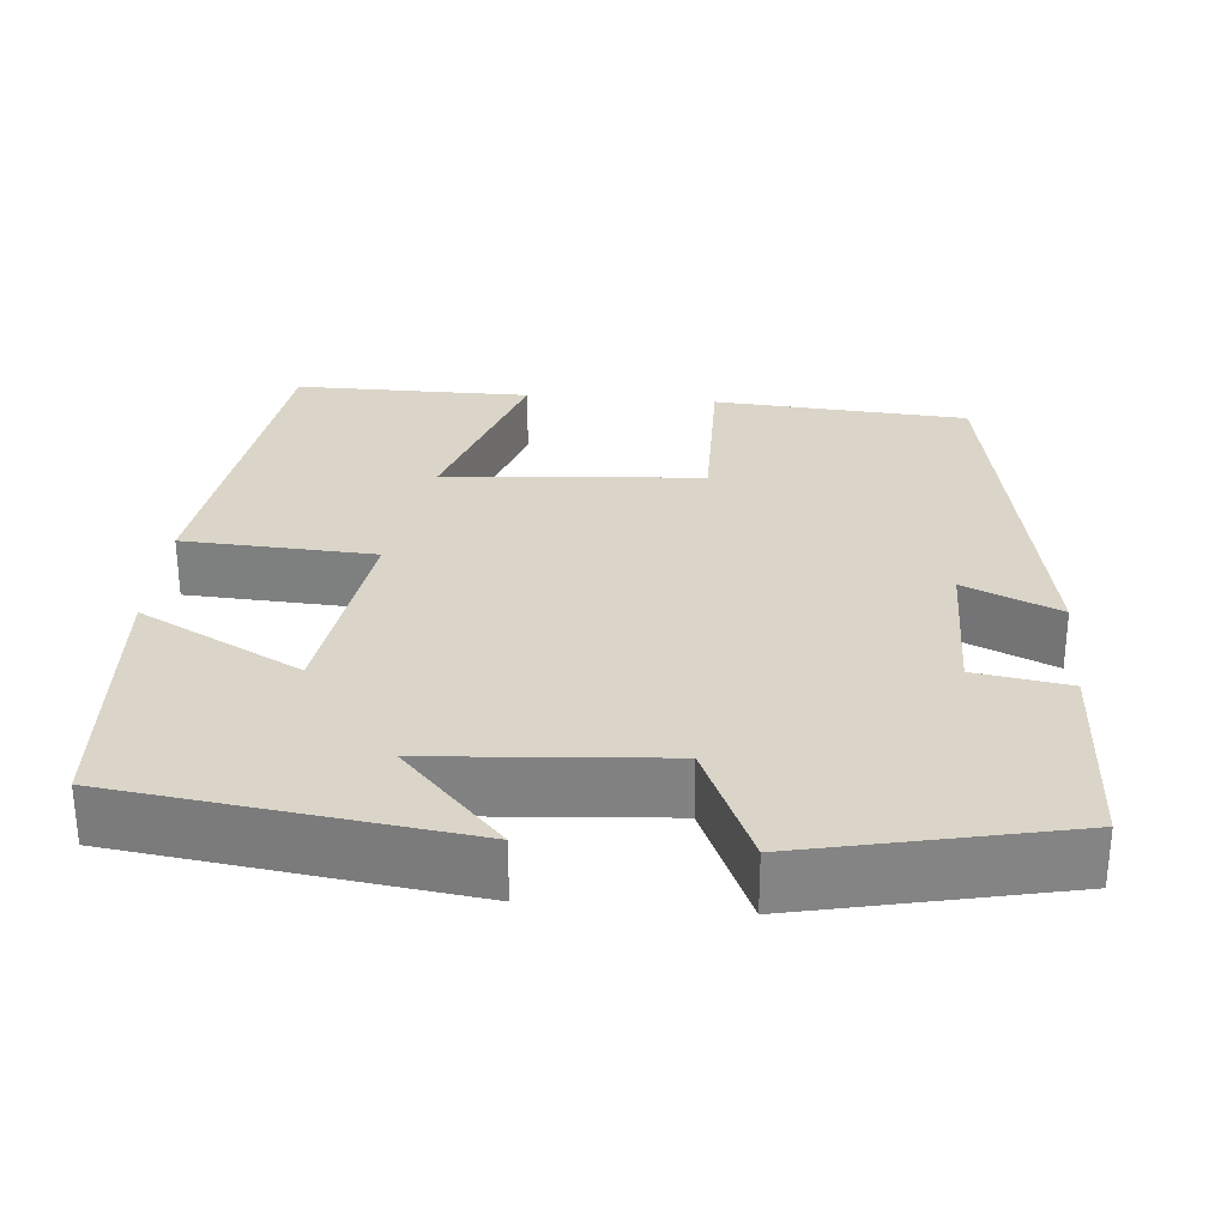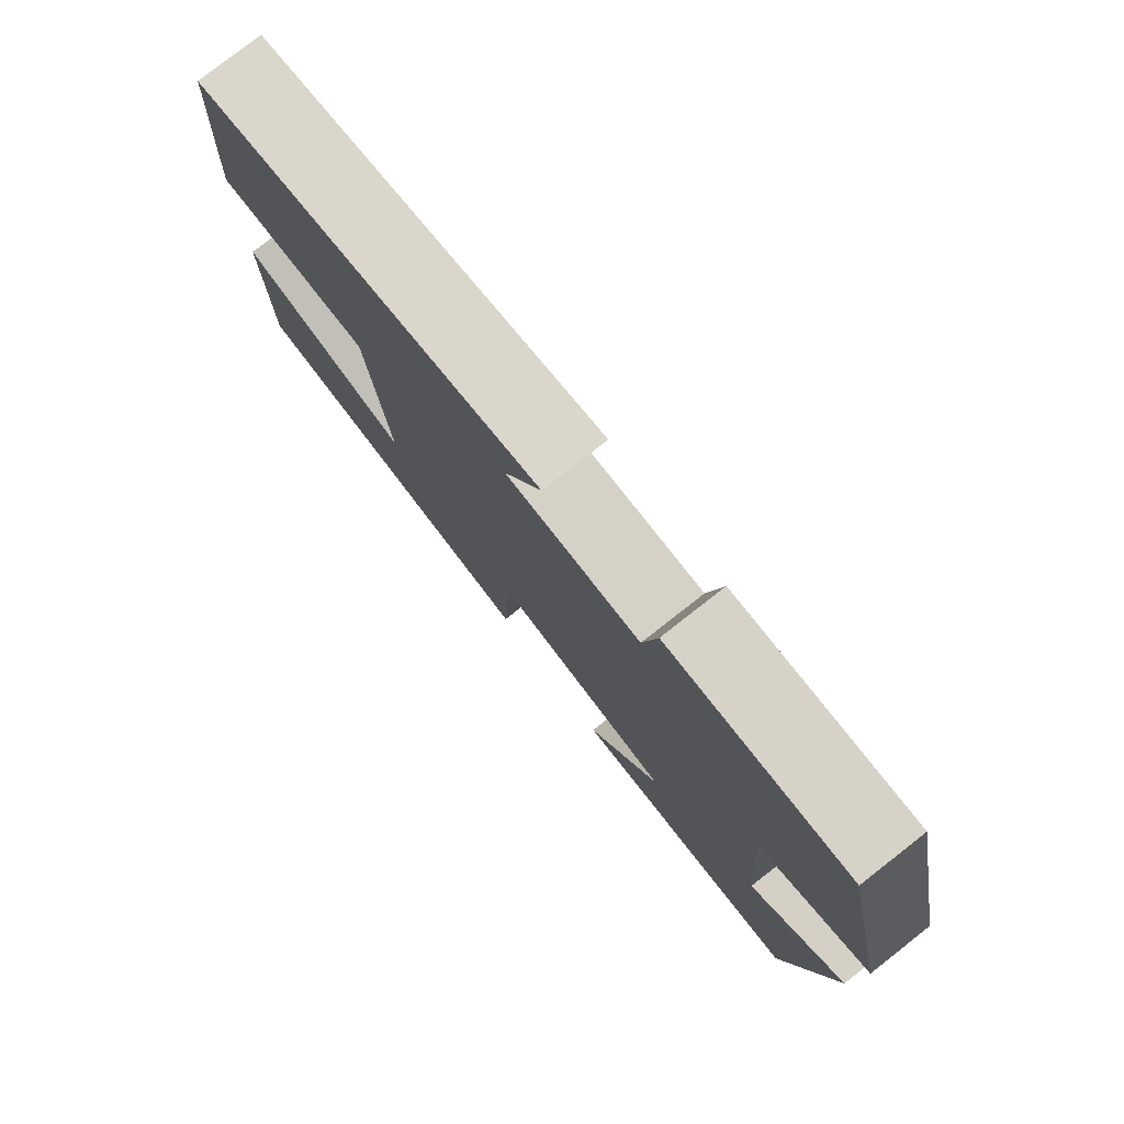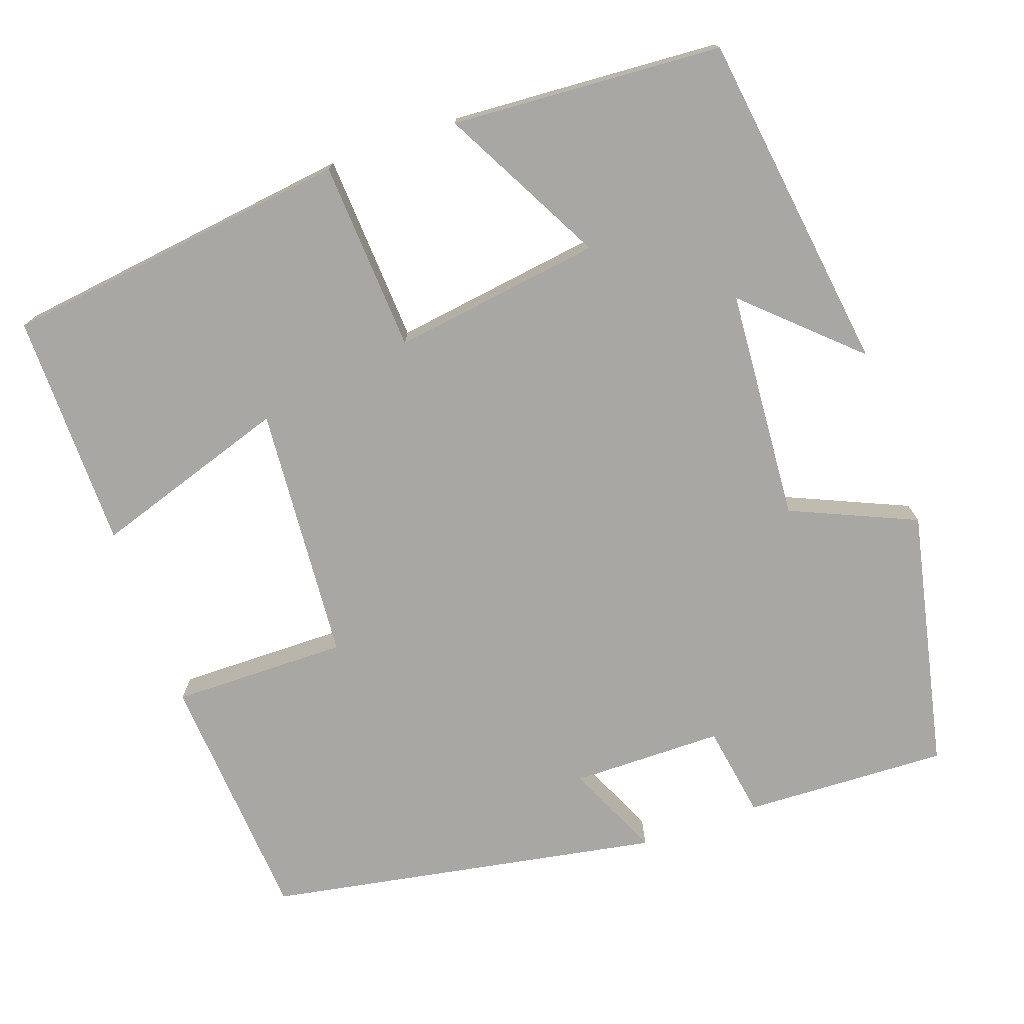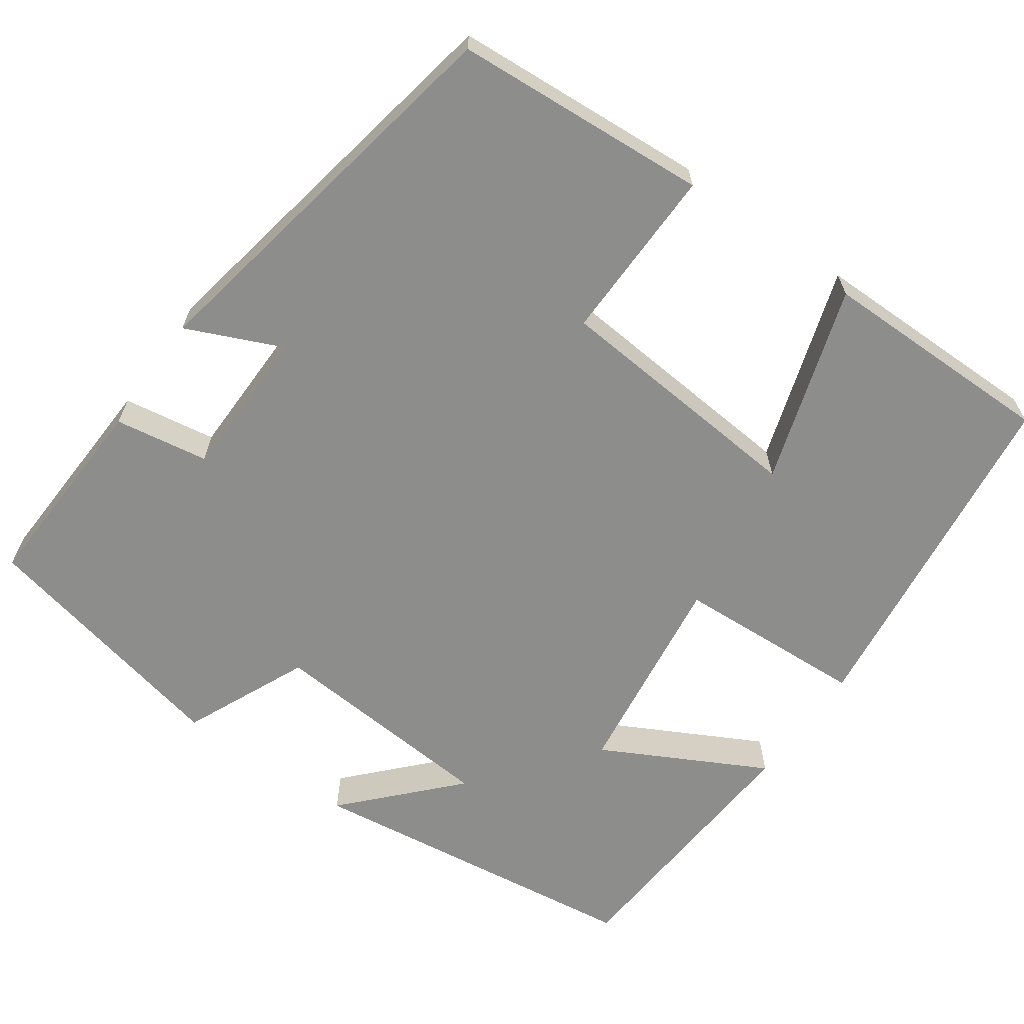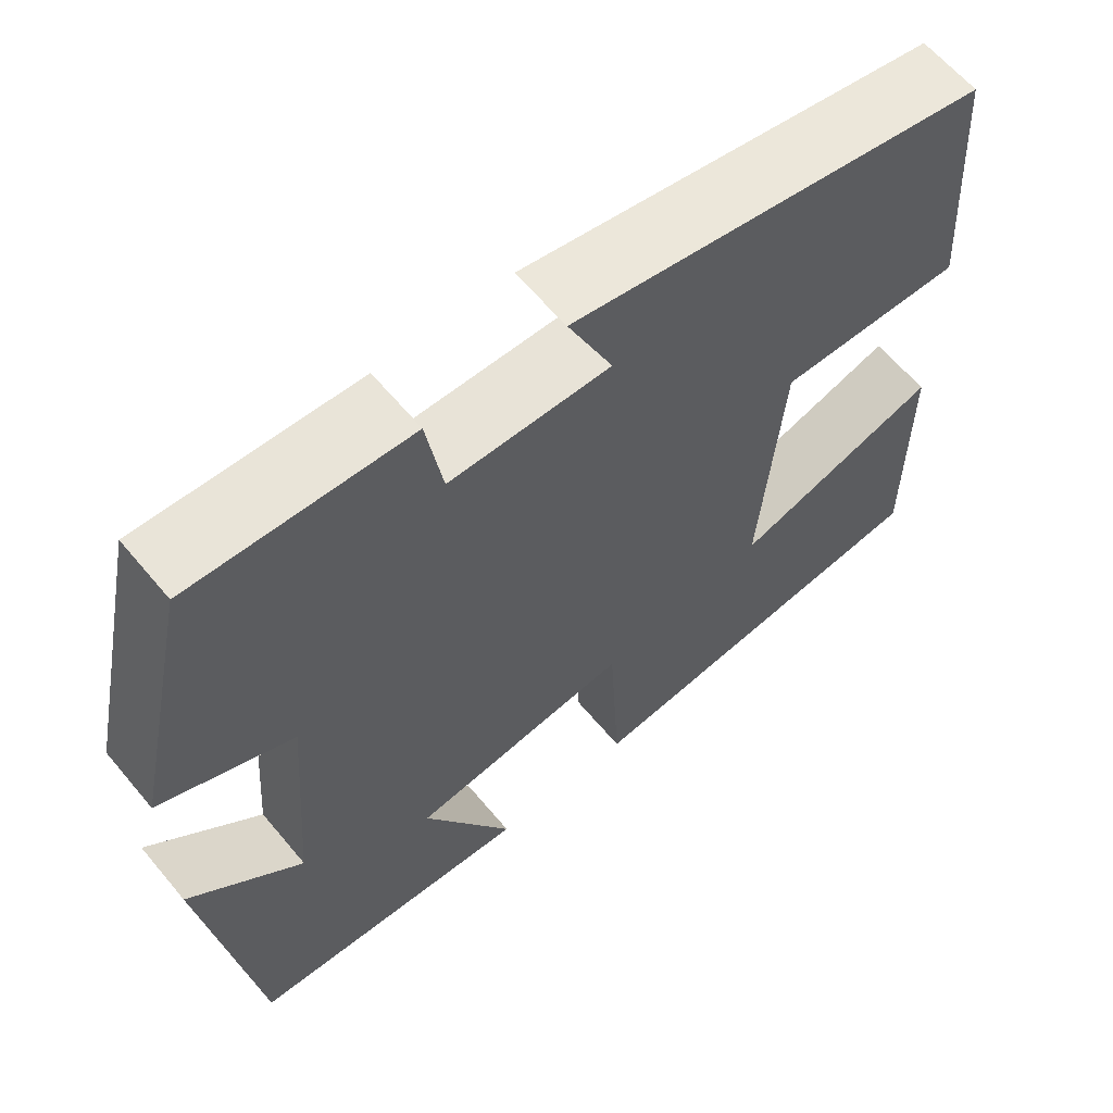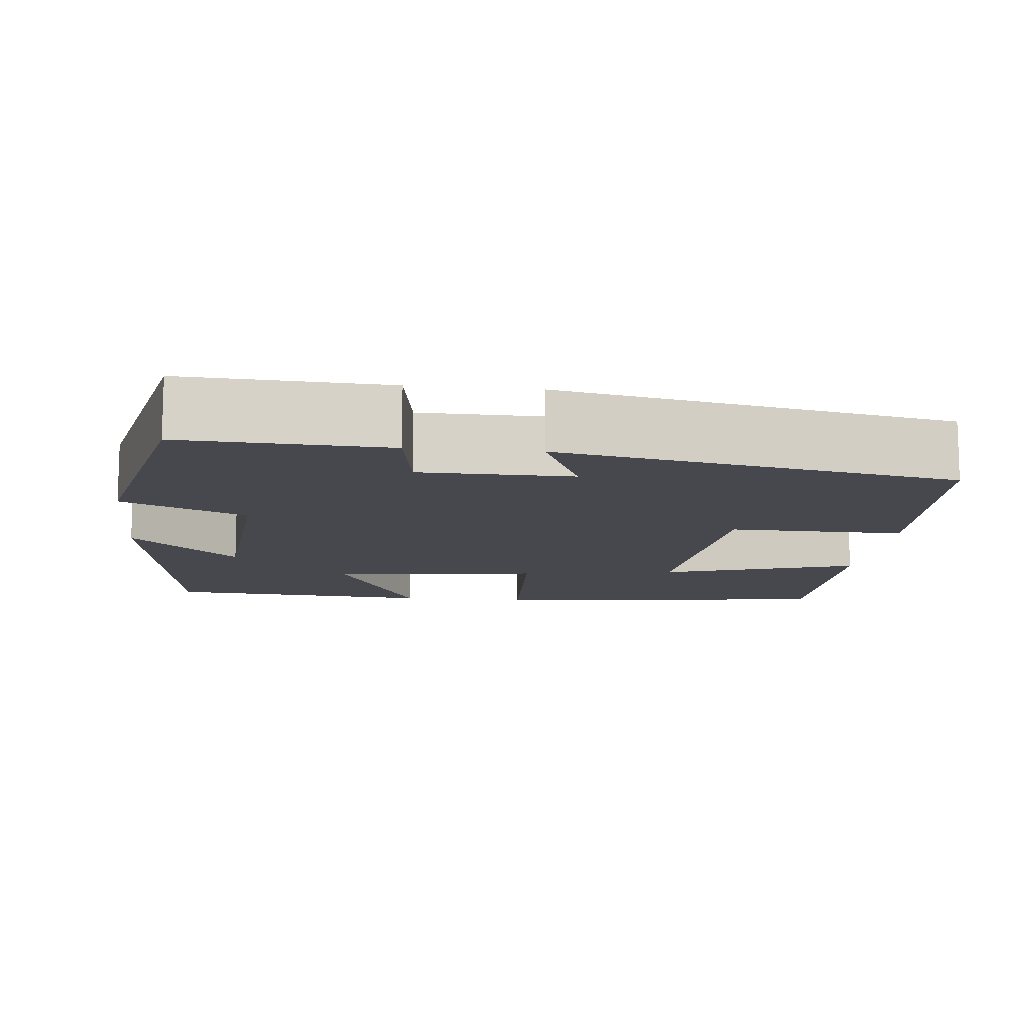
<metadata>
{"format":"obj","ext":"obj","renderer":"f3d","projection":"perspective","resolution":1024,"background":"white","views":[{"elev":29.1,"azim":-85.0,"up":"+Y"},{"elev":79.1,"azim":-128.0,"up":"+Z"},{"elev":-74.5,"azim":-160.4,"up":"+Y"},{"elev":-64.4,"azim":54.6,"up":"+Y"},{"elev":62.5,"azim":-39.8,"up":"+Z"},{"elev":-11.7,"azim":-6.2,"up":"+Y"}]}
</metadata>
<code>
v -0.429 0.07 0.511
v -0.173 0.07 0.5
v -0.154 0.07 0.383
v 0.036 0.07 0.381
v -0.017 0.07 0.5
v 0.478 0.07 0.409
v 0.5 0.07 0.091
v 0.28 0.07 0.094
v 0.254 0.07 -0.228
v 0.5 0.07 -0.149
v 0.501 0.07 -0.445
v 0.064 0.07 -0.5
v 0.051 0.07 -0.261
v -0.211 0.07 -0.297
v -0.104 0.07 -0.5
v -0.443 0.07 -0.477
v -0.5 0.07 -0.049
v -0.366 0.07 -0.174
v -0.344 0.07 0.116
v -0.5 0.07 0.185
v -0.429 0 0.511
v -0.173 0 0.5
v -0.154 0 0.383
v 0.036 0 0.381
v -0.017 0 0.5
v 0.478 0 0.409
v 0.5 0 0.091
v 0.28 0 0.094
v 0.254 0 -0.228
v 0.5 0 -0.149
v 0.501 0 -0.445
v 0.064 0 -0.5
v 0.051 0 -0.261
v -0.211 0 -0.297
v -0.104 0 -0.5
v -0.443 0 -0.477
v -0.5 0 -0.049
v -0.366 0 -0.174
v -0.344 0 0.116
v -0.5 0 0.185
f 19 20 1 2
f 18 19 2 3
f 15 16 17 18
f 14 15 18
f 13 14 18 3
f 11 12 13
f 9 10 11
f 9 11 13
f 8 9 13 3
f 4 5 6 7
f 3 4 7 8
f 22 21 40 39
f 23 22 39 38
f 38 37 36 35
f 38 35 34
f 23 38 34 33
f 33 32 31
f 31 30 29
f 33 31 29
f 23 33 29 28
f 27 26 25 24
f 28 27 24 23
f 1 21 22 2
f 2 22 23 3
f 3 23 24 4
f 4 24 25 5
f 5 25 26 6
f 6 26 27 7
f 7 27 28 8
f 8 28 29 9
f 9 29 30 10
f 10 30 31 11
f 11 31 32 12
f 12 32 33 13
f 13 33 34 14
f 14 34 35 15
f 15 35 36 16
f 16 36 37 17
f 17 37 38 18
f 18 38 39 19
f 19 39 40 20
f 20 40 21 1

</code>
